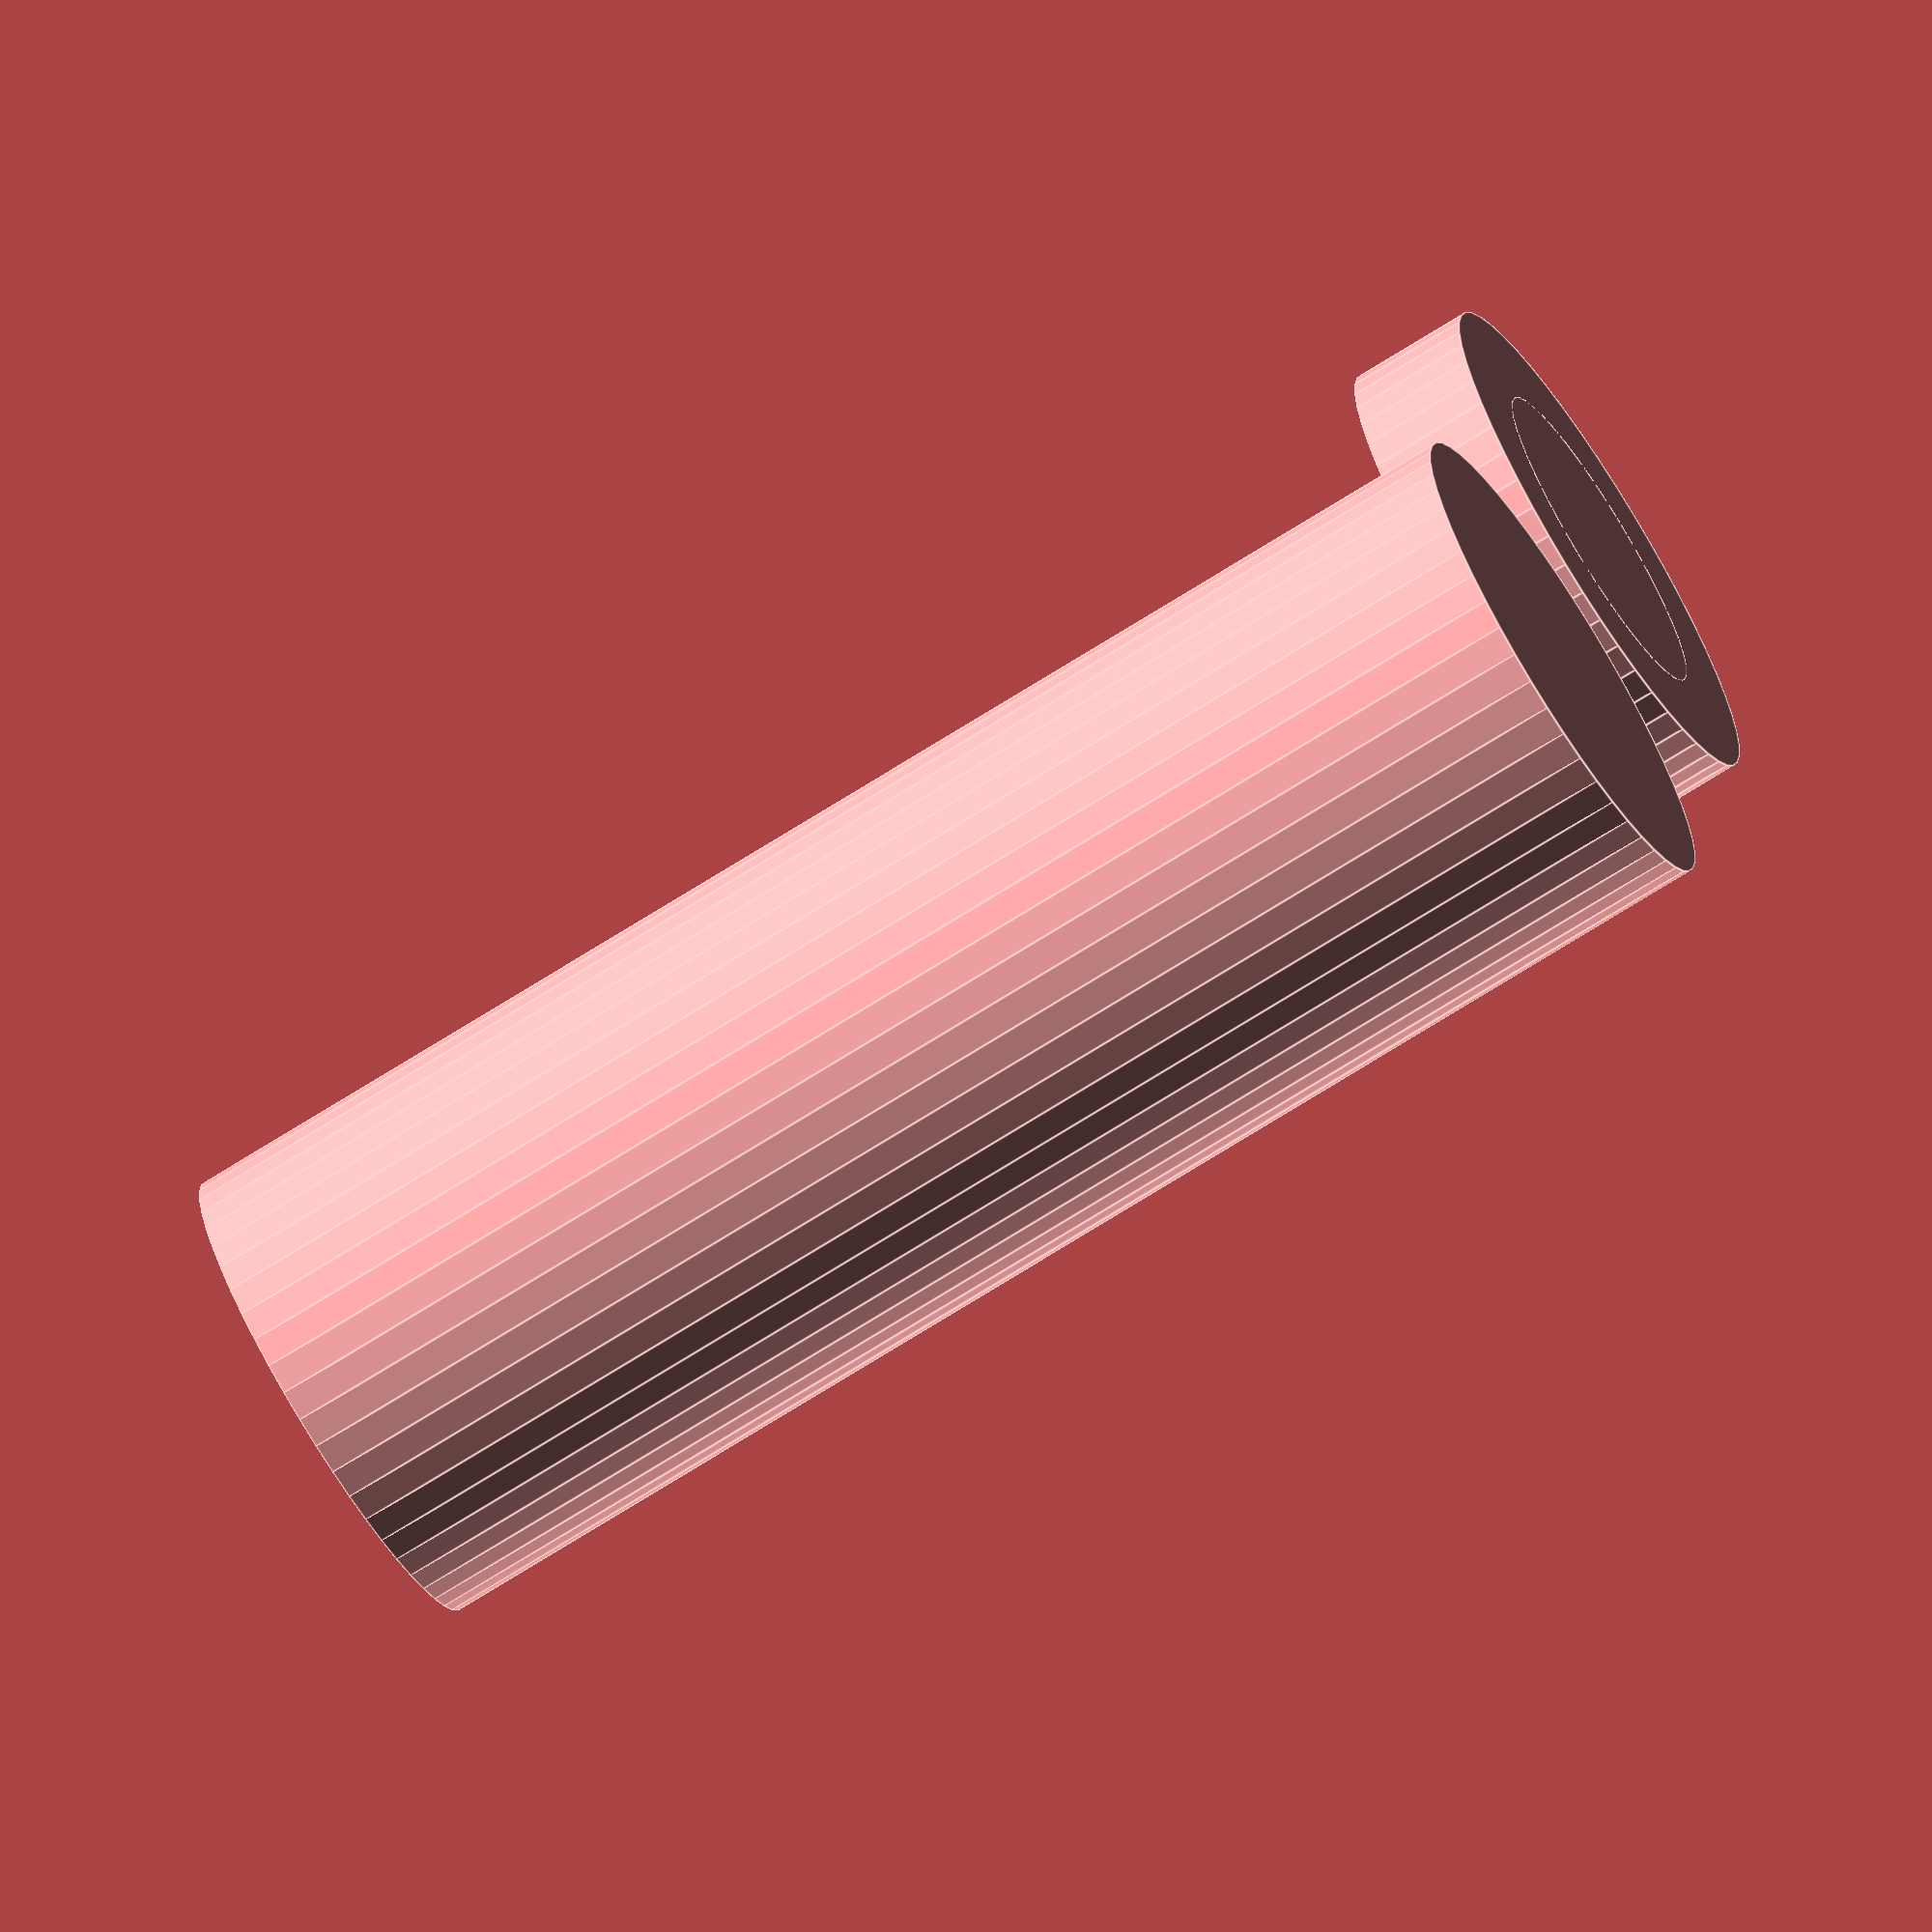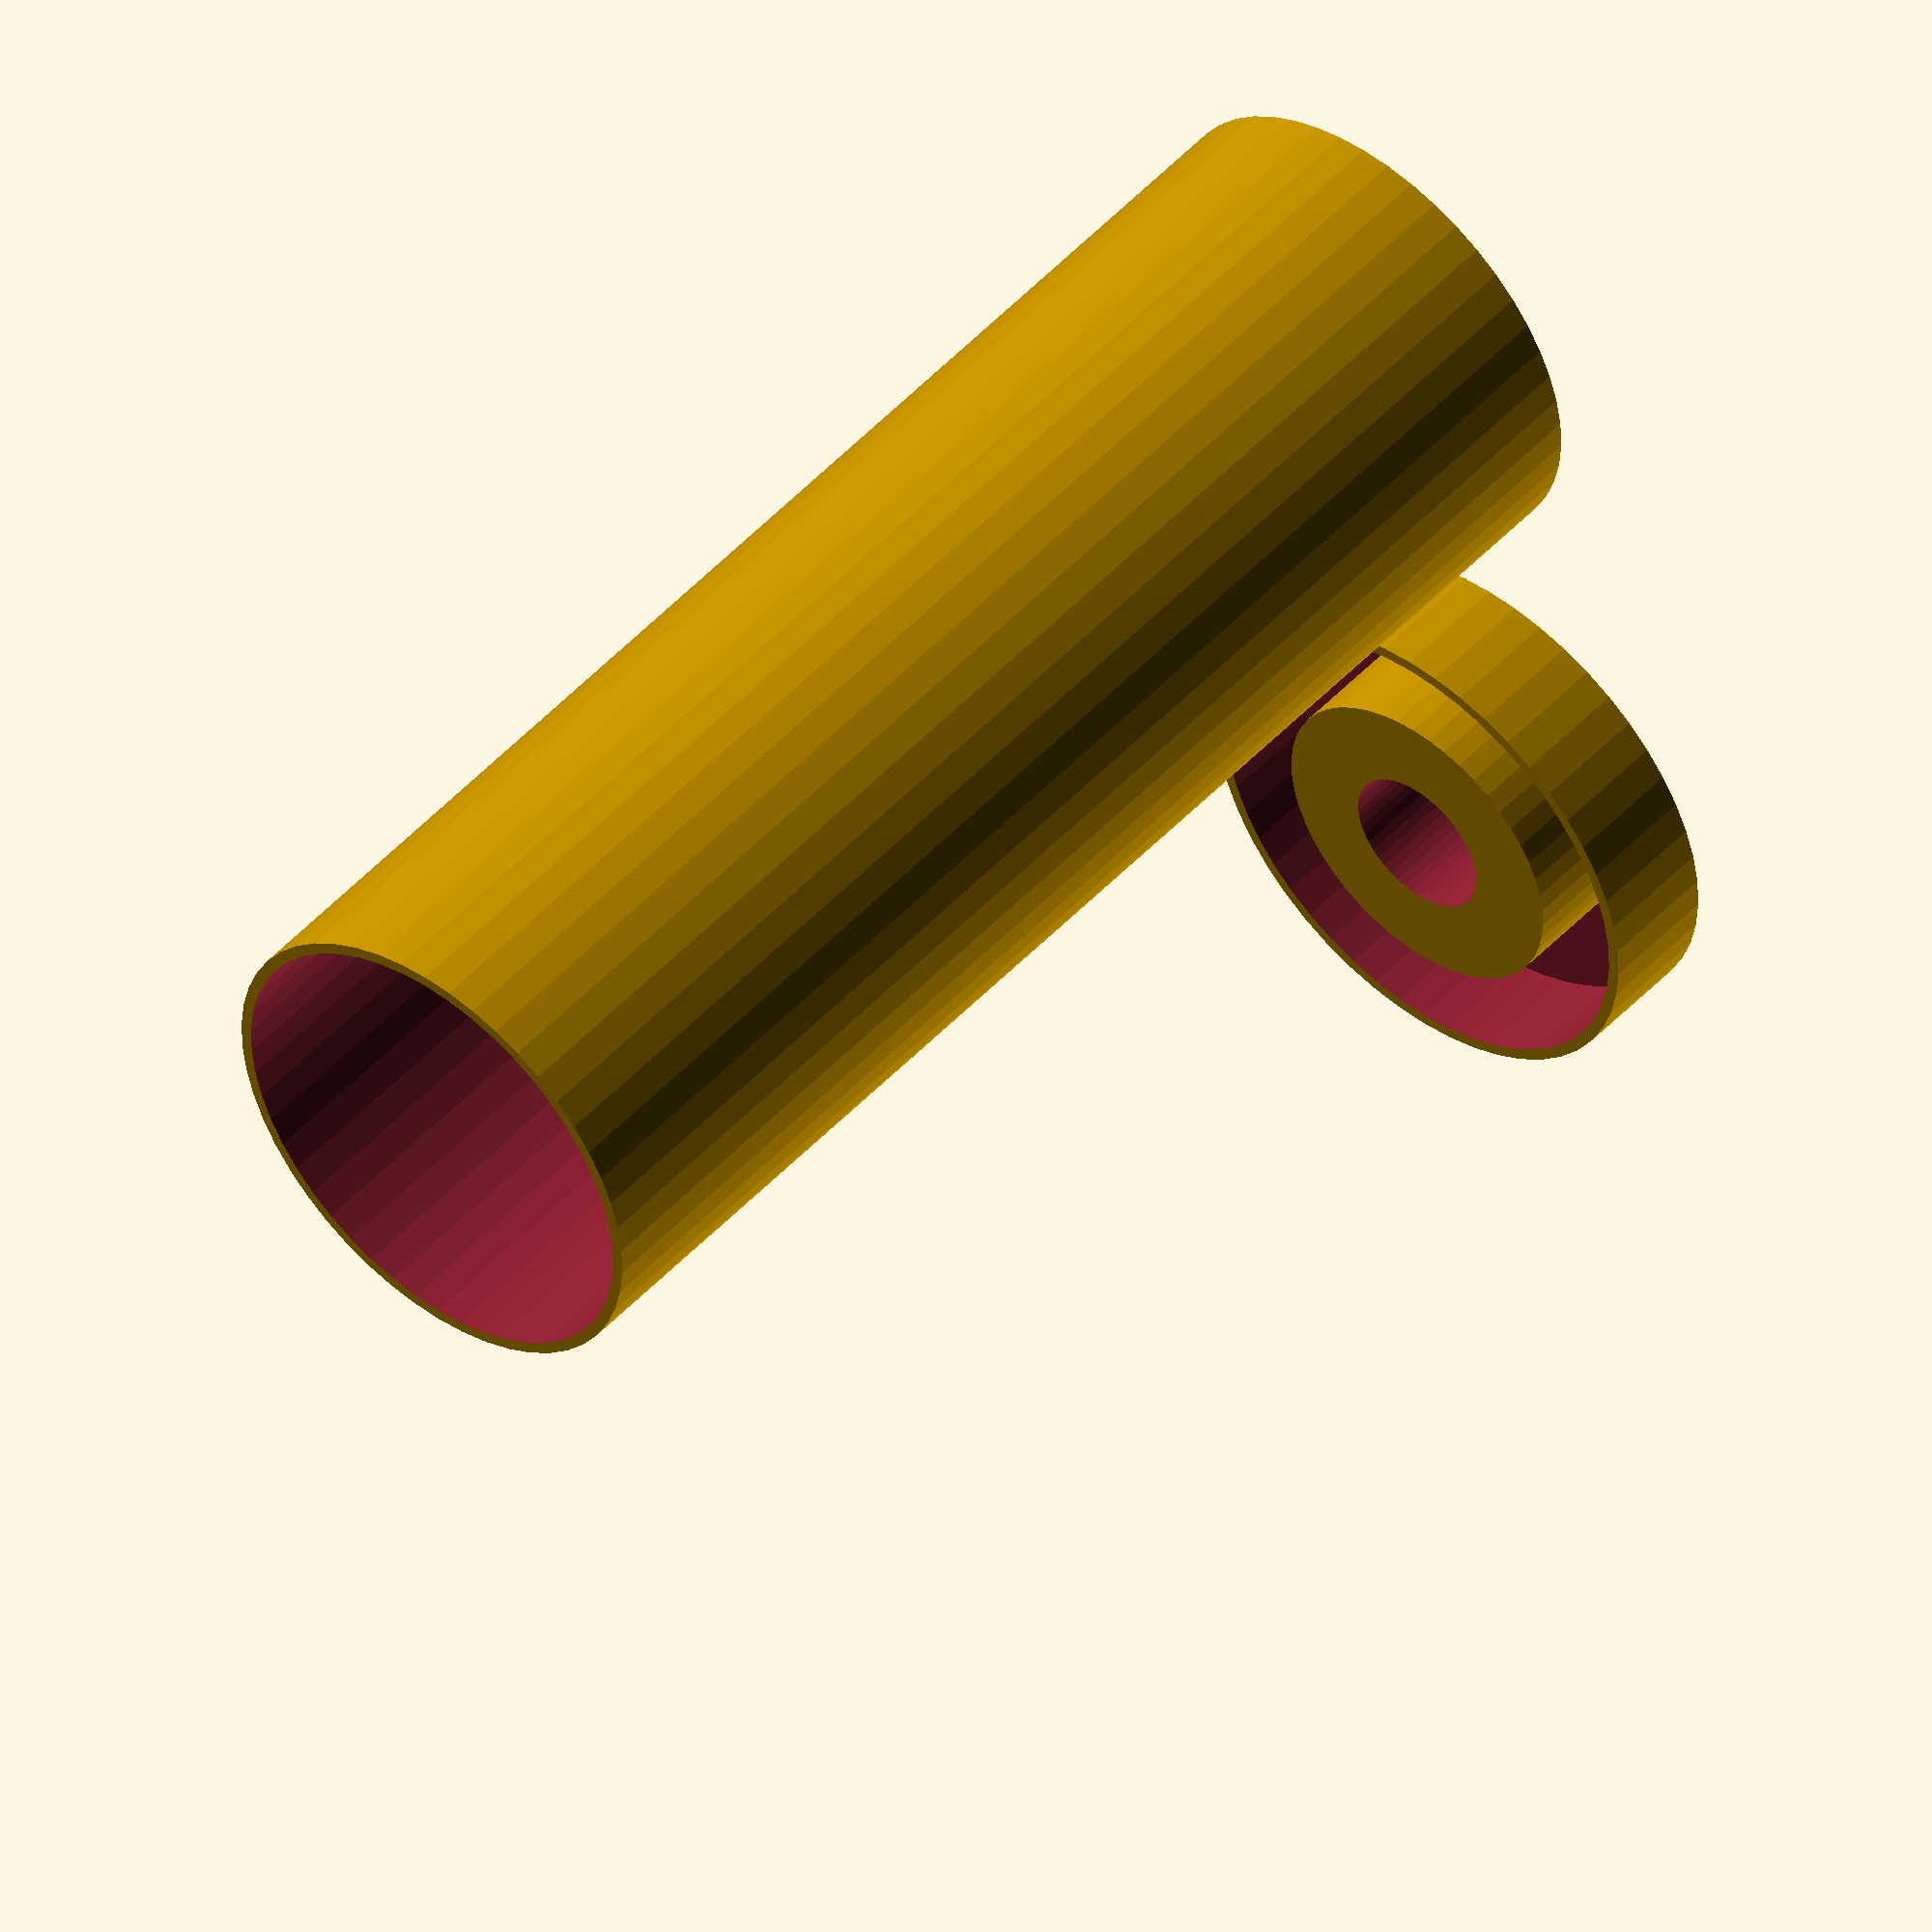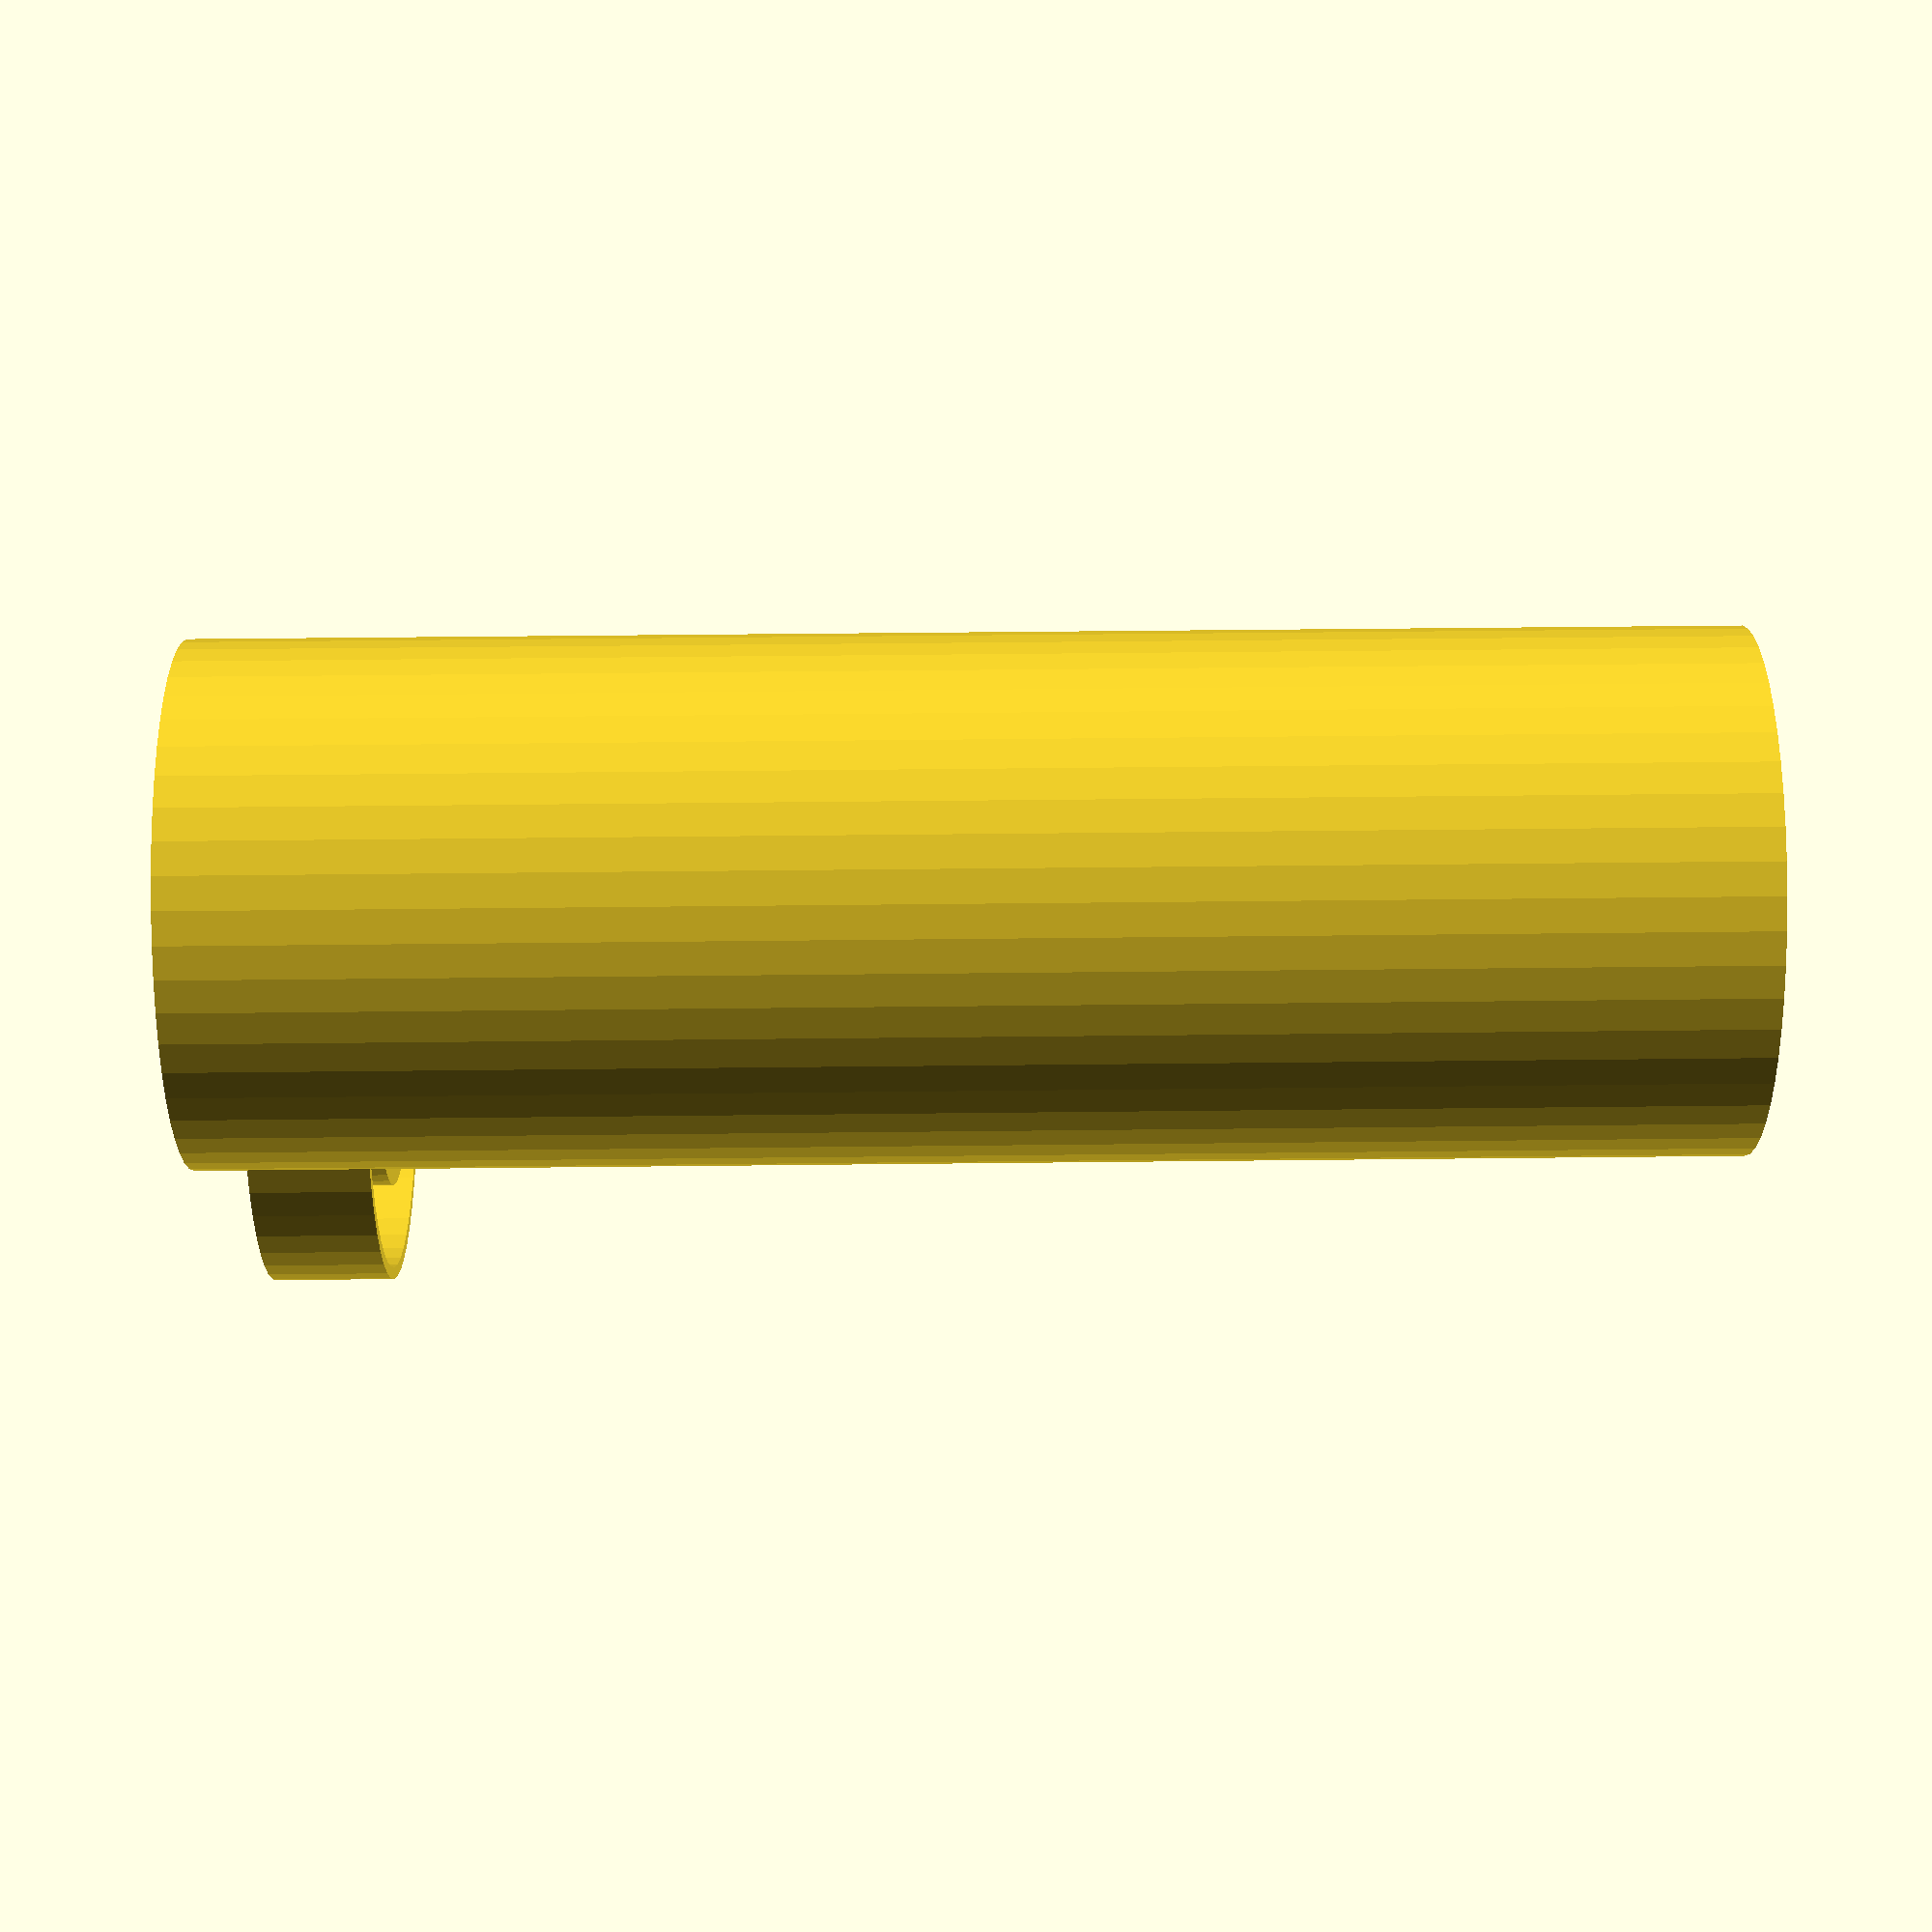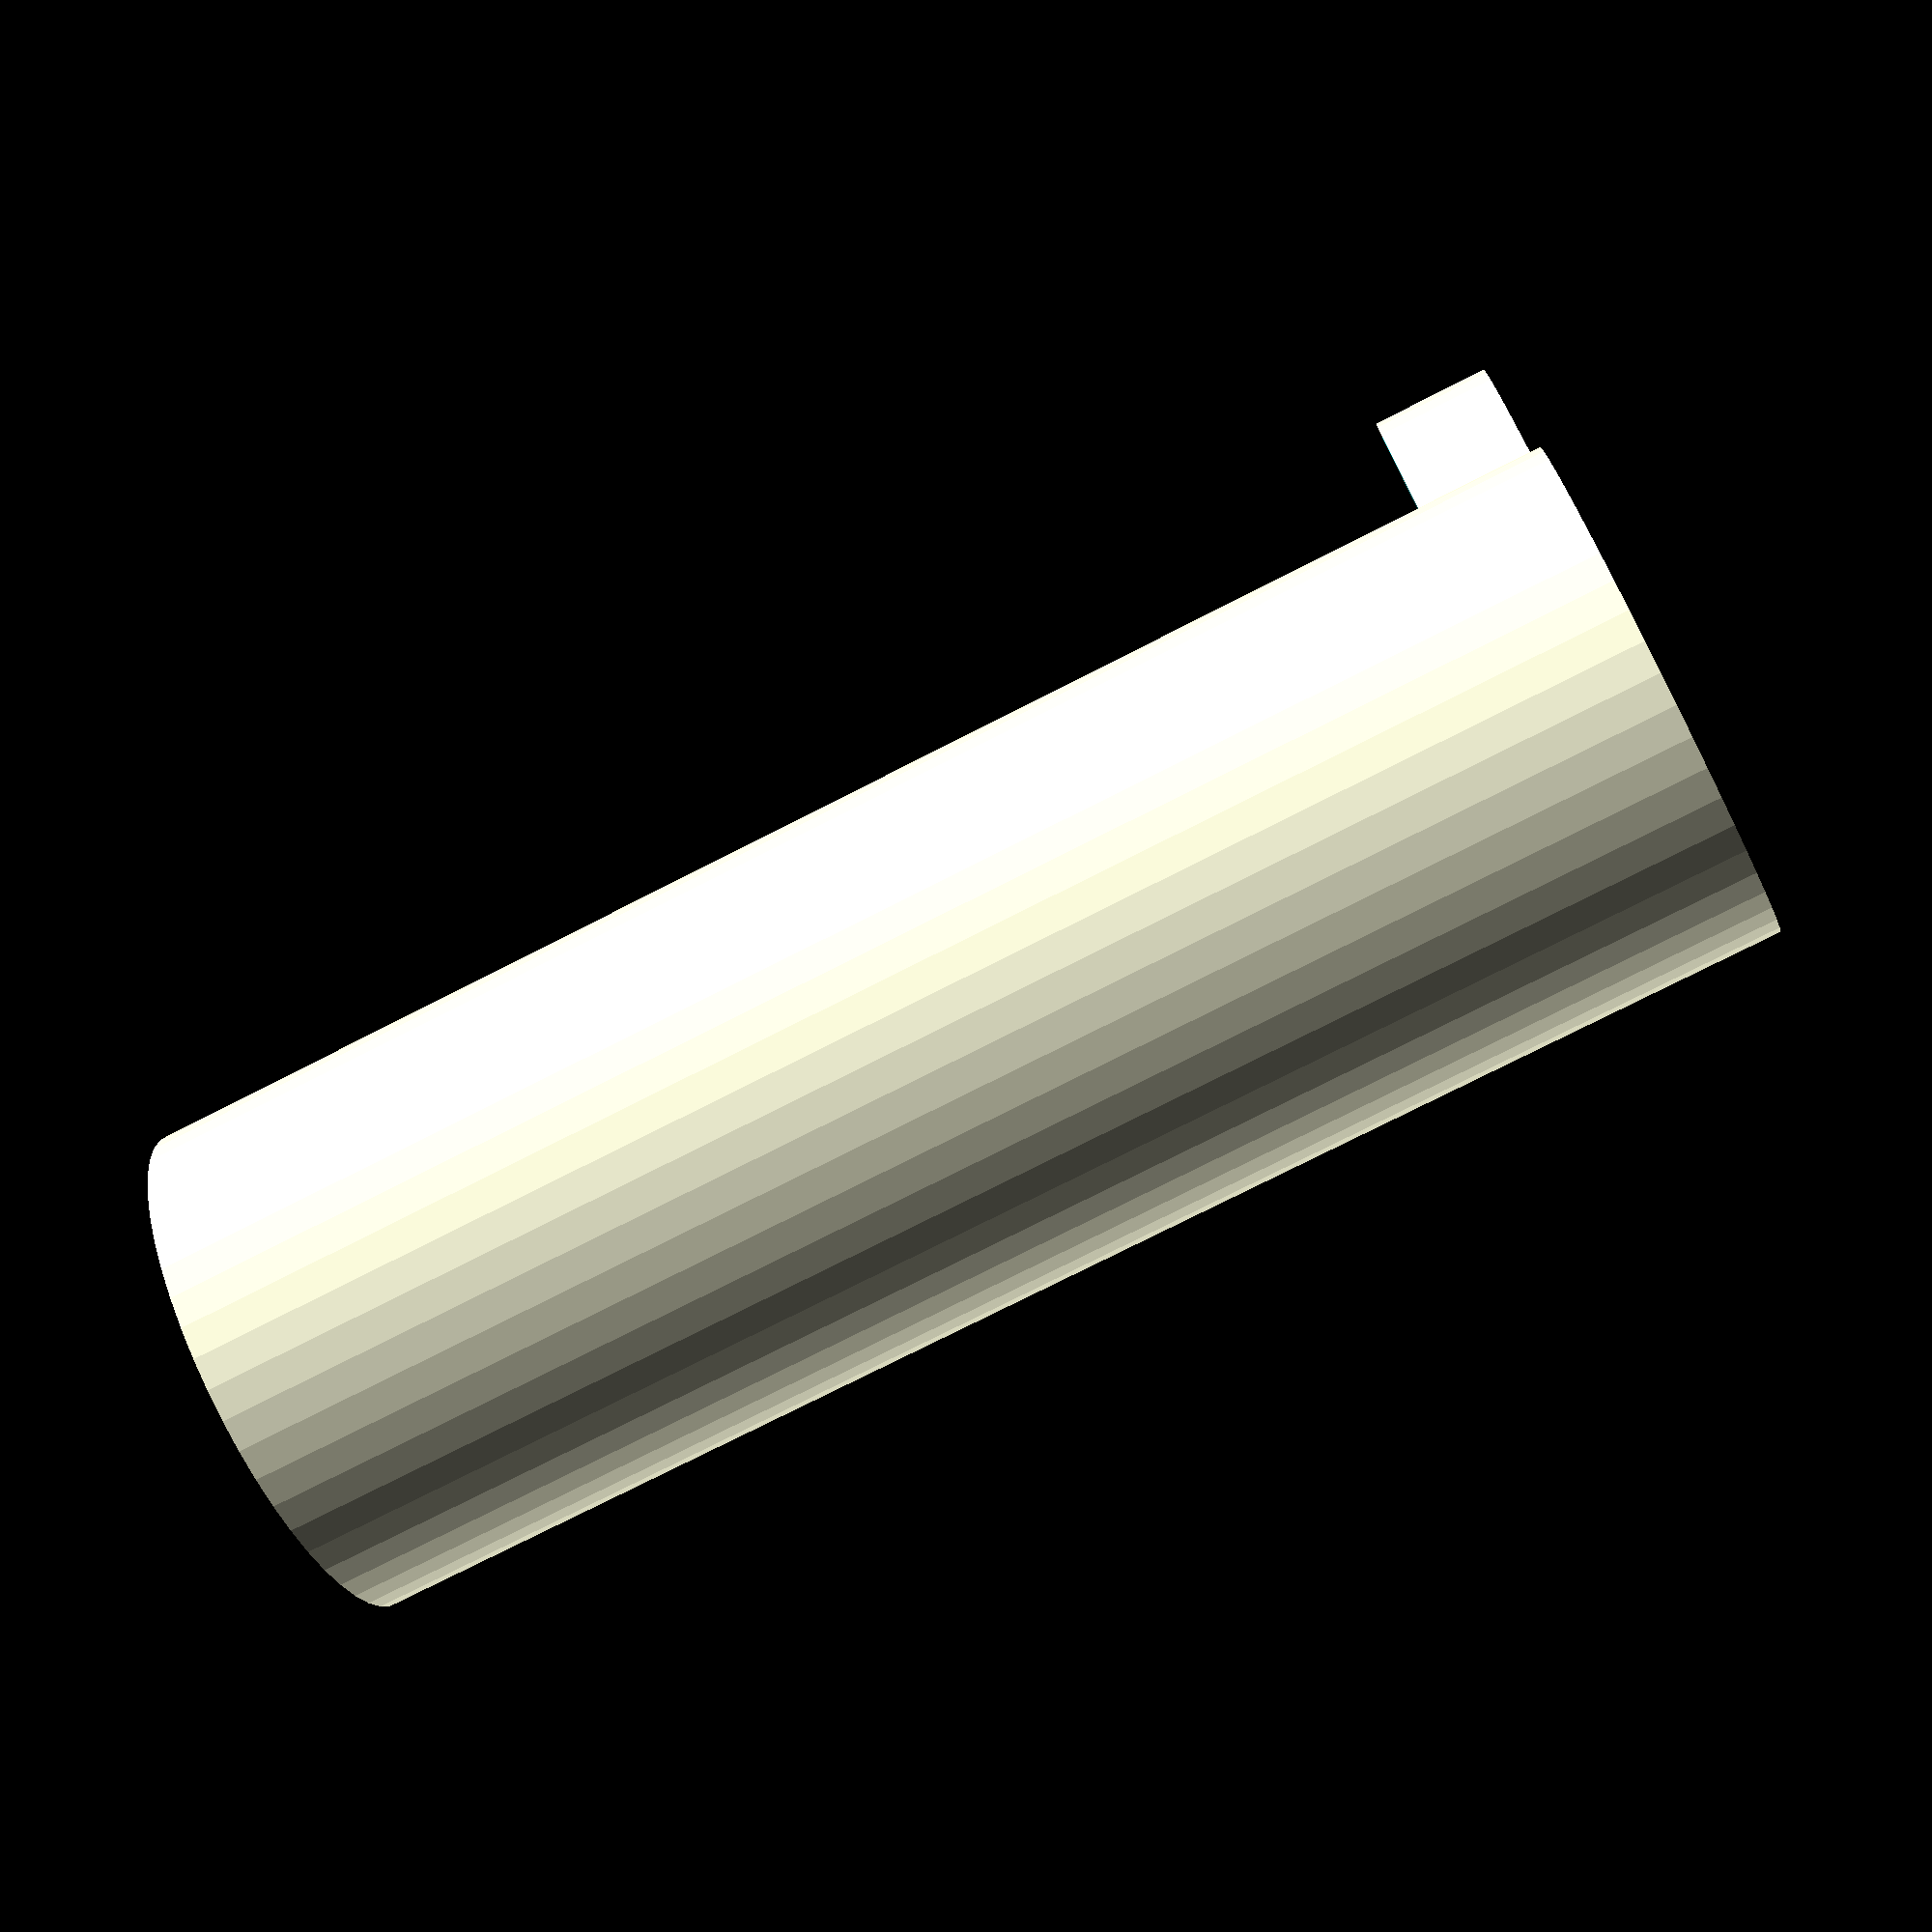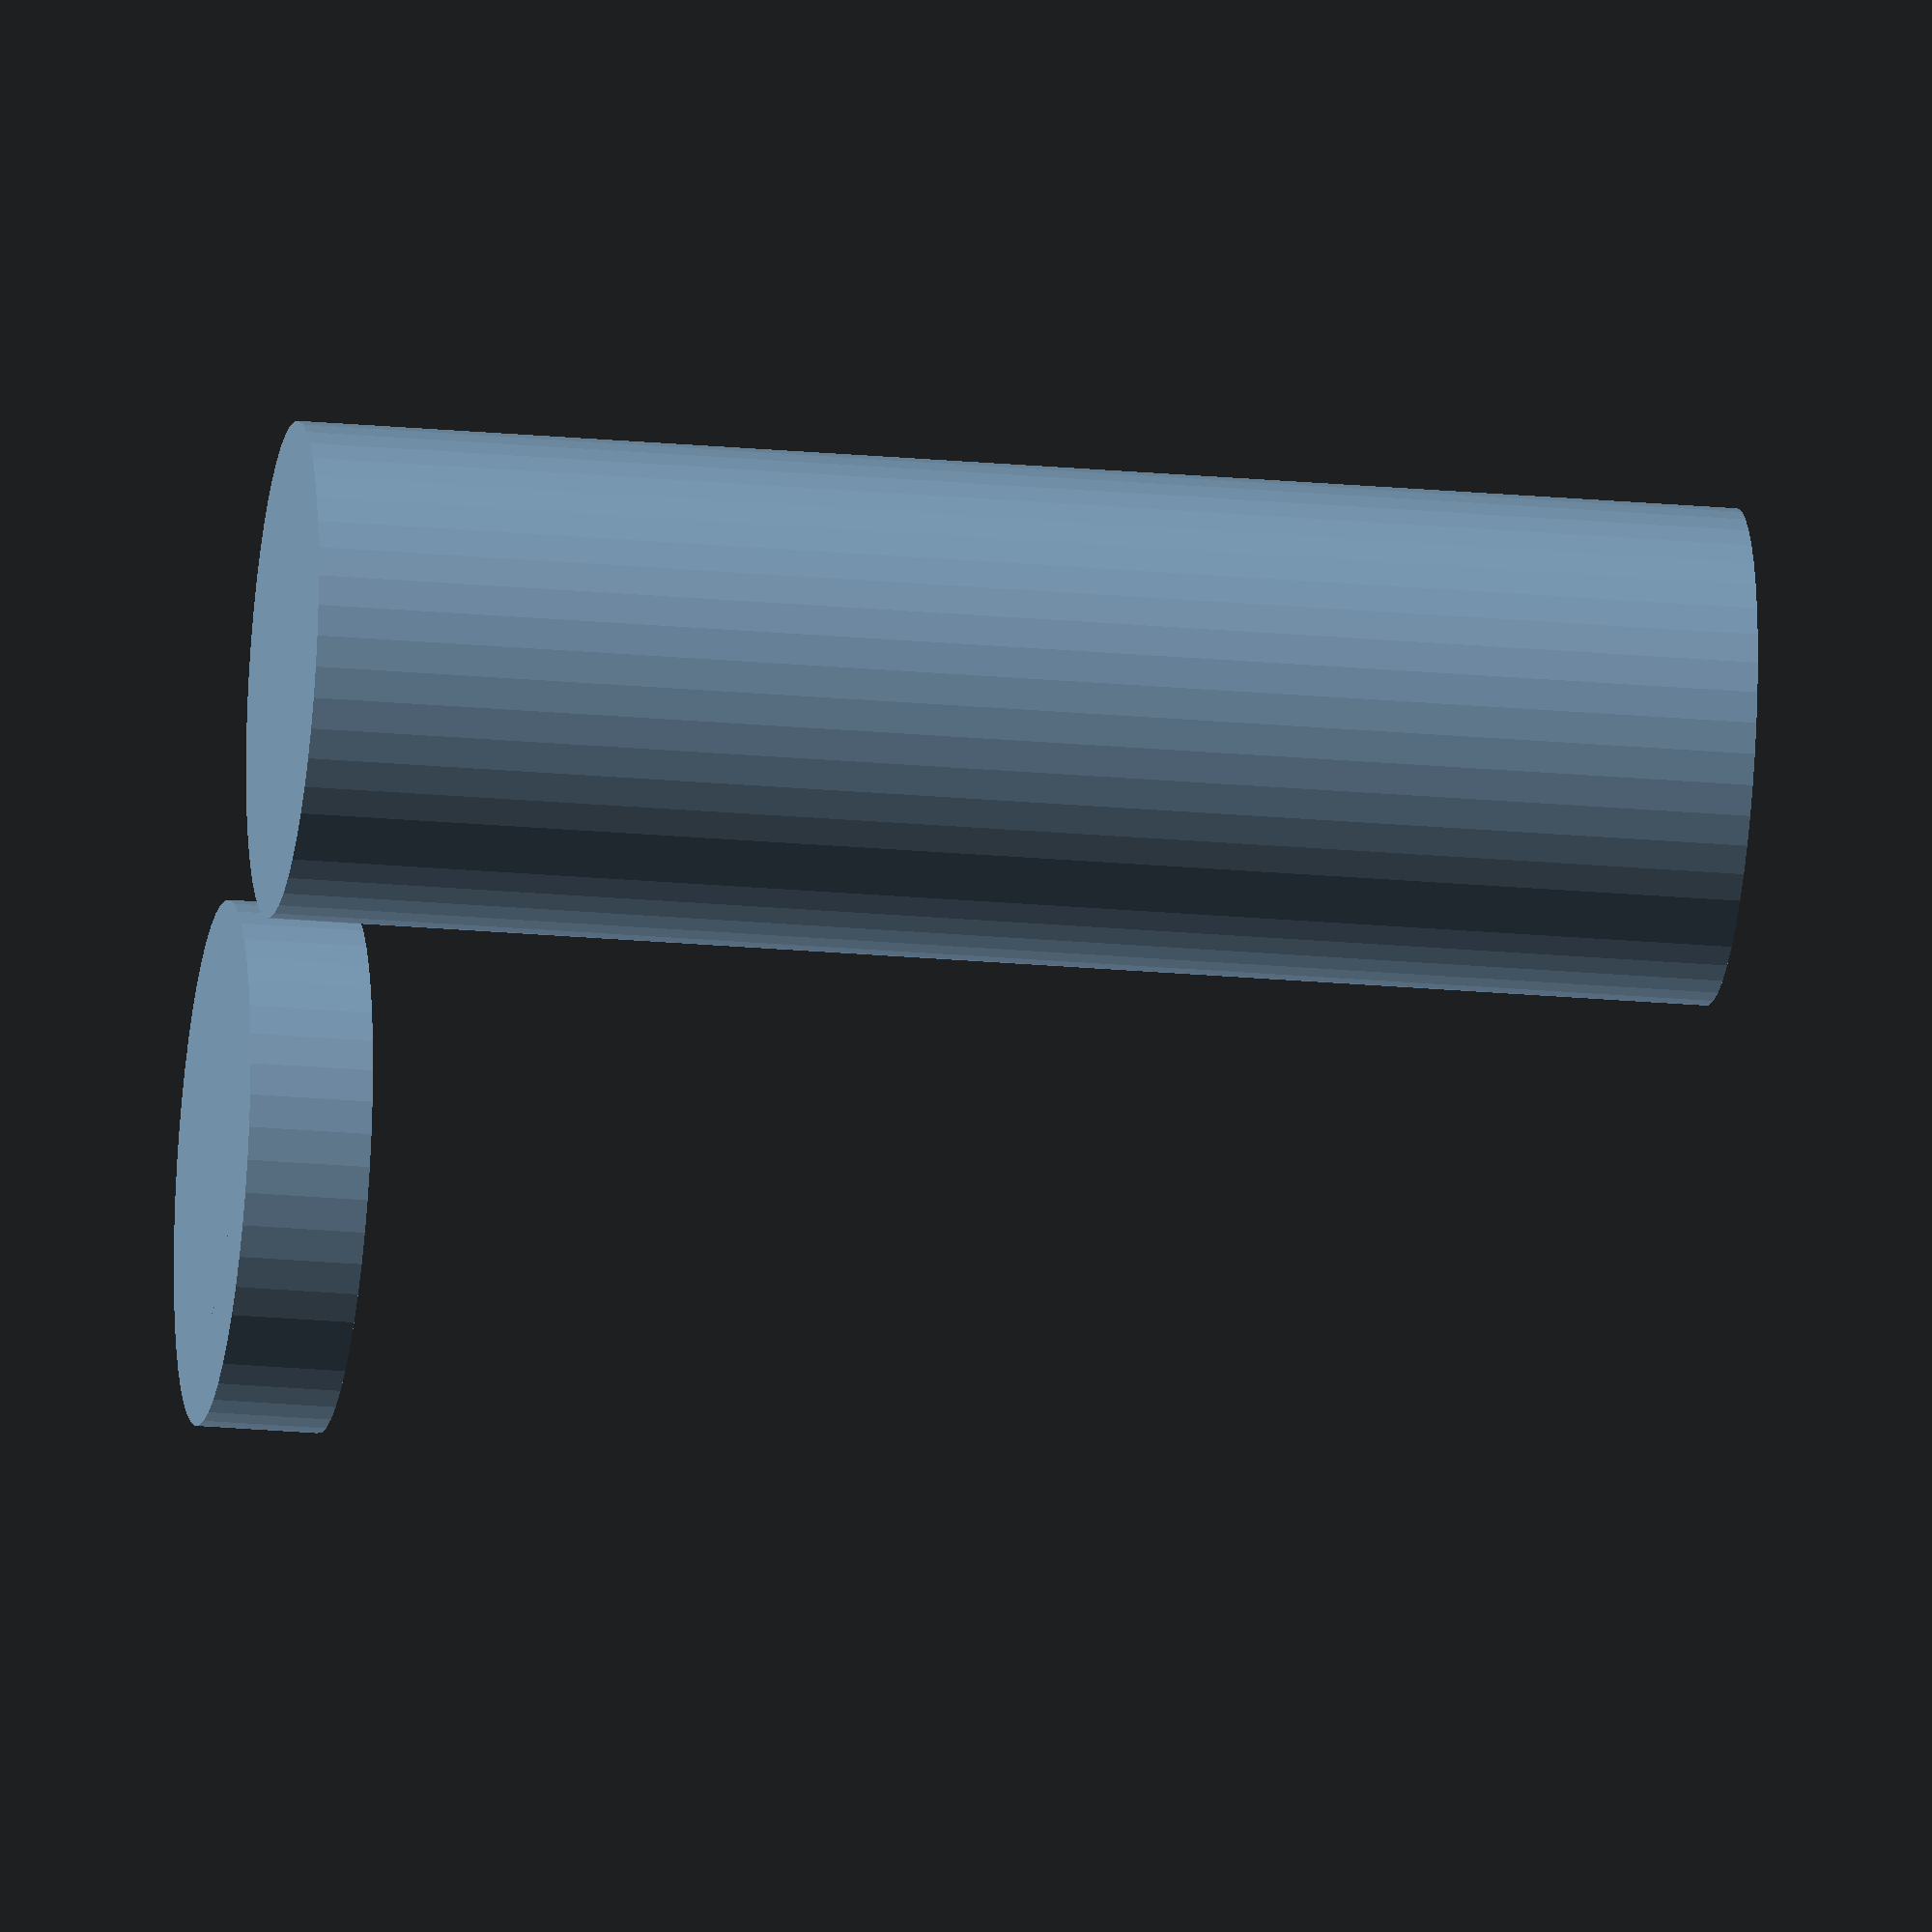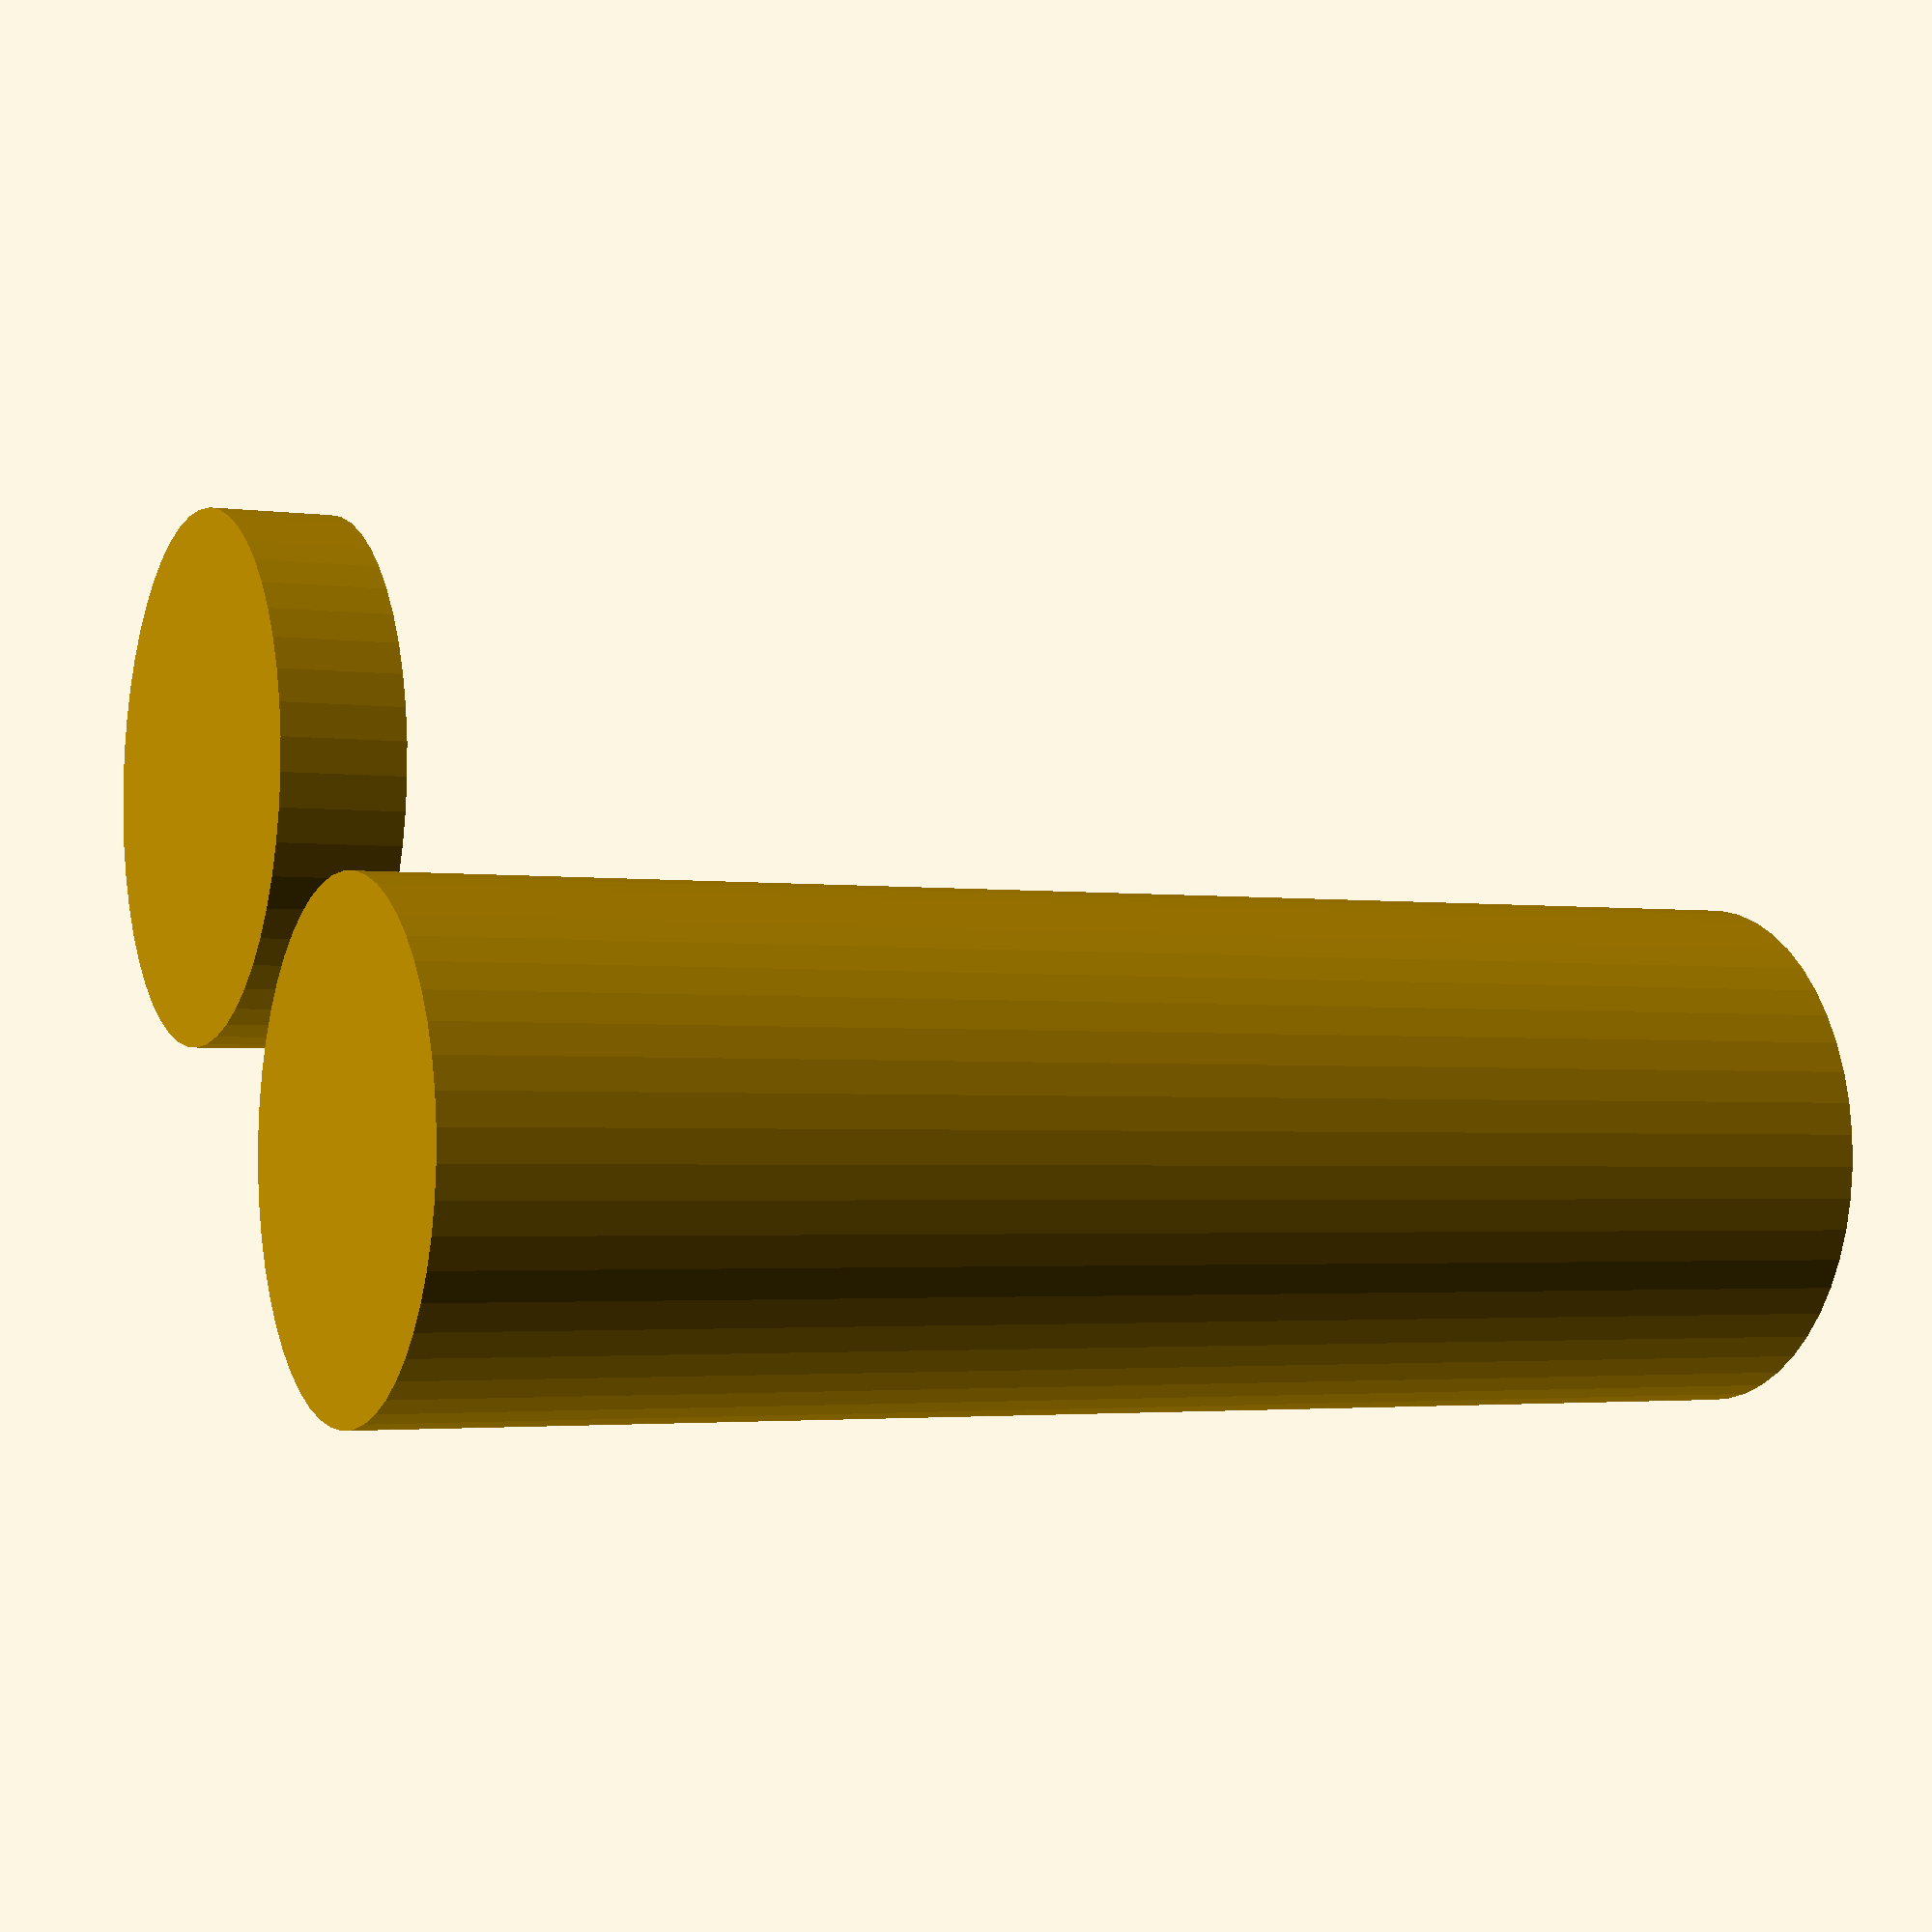
<openscad>
// preview[view:south west, tilt:top diagonal]

/* [Container] */
// Inner diameter
diameter = 23;
// Bottom and top thickness
bottom = 0.6;
// Wall thickess
wall = 0.6;
// Container Height
height = 70;
// Height of the lid
lidHeight = 6;
// Clearance between container and lid
clearance = 0.1;

/* [View] */
// Which parts would you like to see?
part = "all"; // [all:Container and Lid, container:Container Only, lid:Lid Only]

/* [HIDDEN] */
radius = diameter / 2;
total = height + bottom;

printPart();

module printPart() {
  if(part == "container") container();
  else if(part == "lid") lid();
  else {
    container();
    translate([diameter + clearance * 2 + 5, 0, 0])
      lid();
  }
}

module container() {
    difference() {
        cylinder(r=(radius + wall), h=total, $fn=50);
        
        translate([0, 0, bottom])
            cylinder(r=radius, h=total, $fn=50);
    }
}

module lid() {
    difference() {
        cylinder(r=(radius + wall * 2 + clearance), h=lidHeight, $fn=50);
        
        translate([0, 0, bottom])
            cylinder(r=(radius + wall + clearance), h=lidHeight, $fn=50);
    }
    
    difference() {
        cylinder(r=(8), h=lidHeight, $fn=50);
        translate([0, 0, bottom])
            cylinder(r=(3.75), h=lidHeight, $fn=50);
    }
}
</openscad>
<views>
elev=252.5 azim=83.2 roll=57.8 proj=o view=edges
elev=311.9 azim=73.5 roll=40.2 proj=o view=wireframe
elev=310.5 azim=61.9 roll=269.3 proj=p view=solid
elev=254.5 azim=86.9 roll=62.8 proj=p view=solid
elev=204.3 azim=214.2 roll=278.4 proj=o view=wireframe
elev=182.6 azim=140.9 roll=295.7 proj=p view=wireframe
</views>
